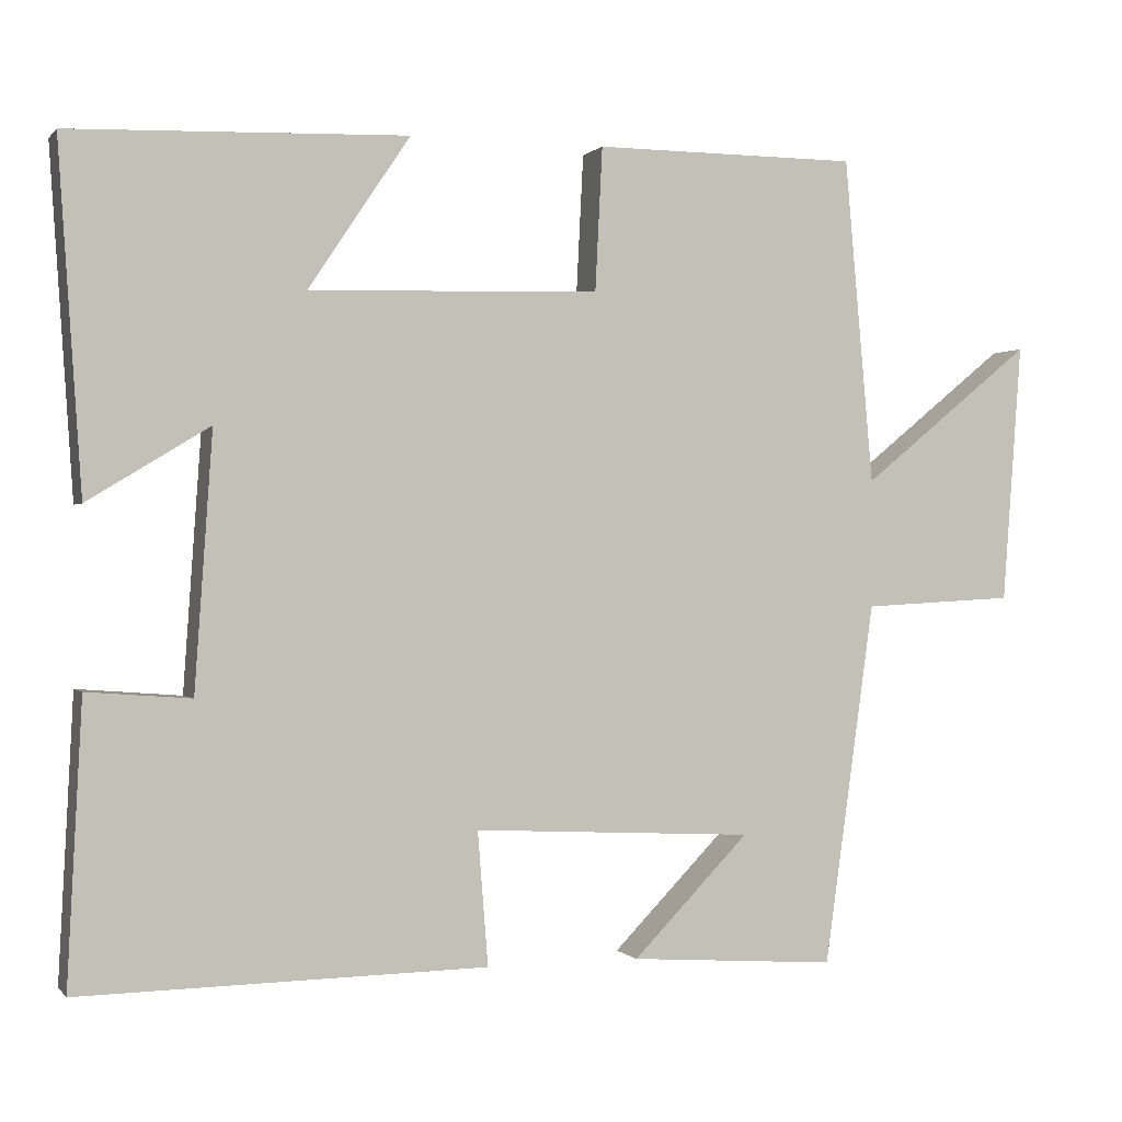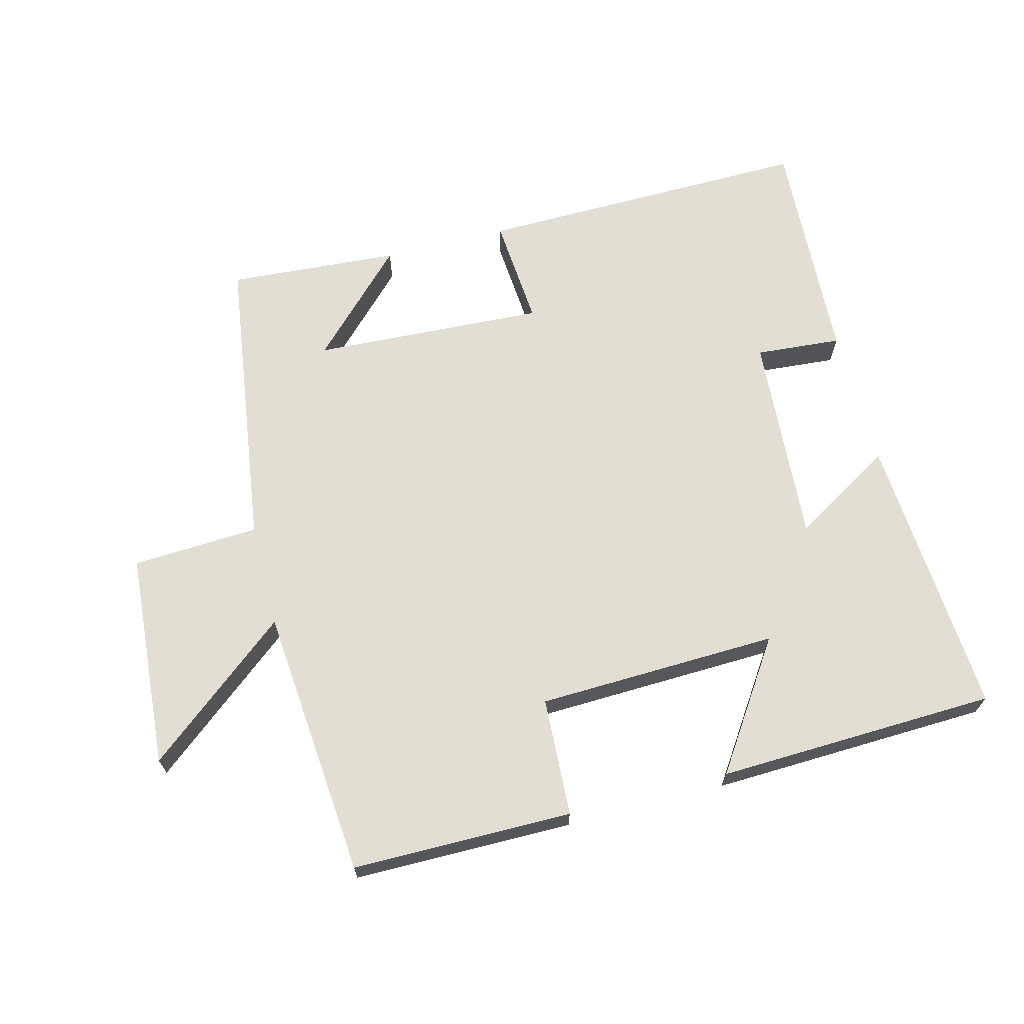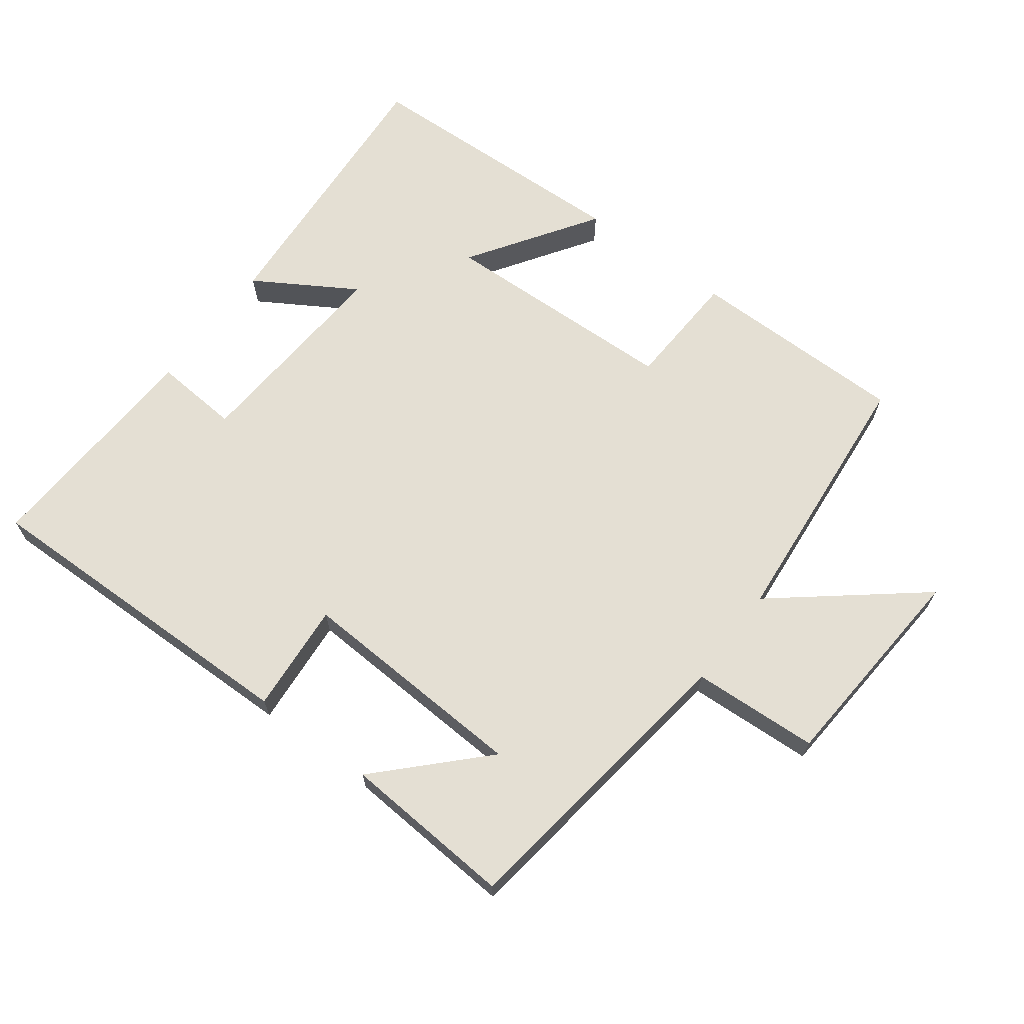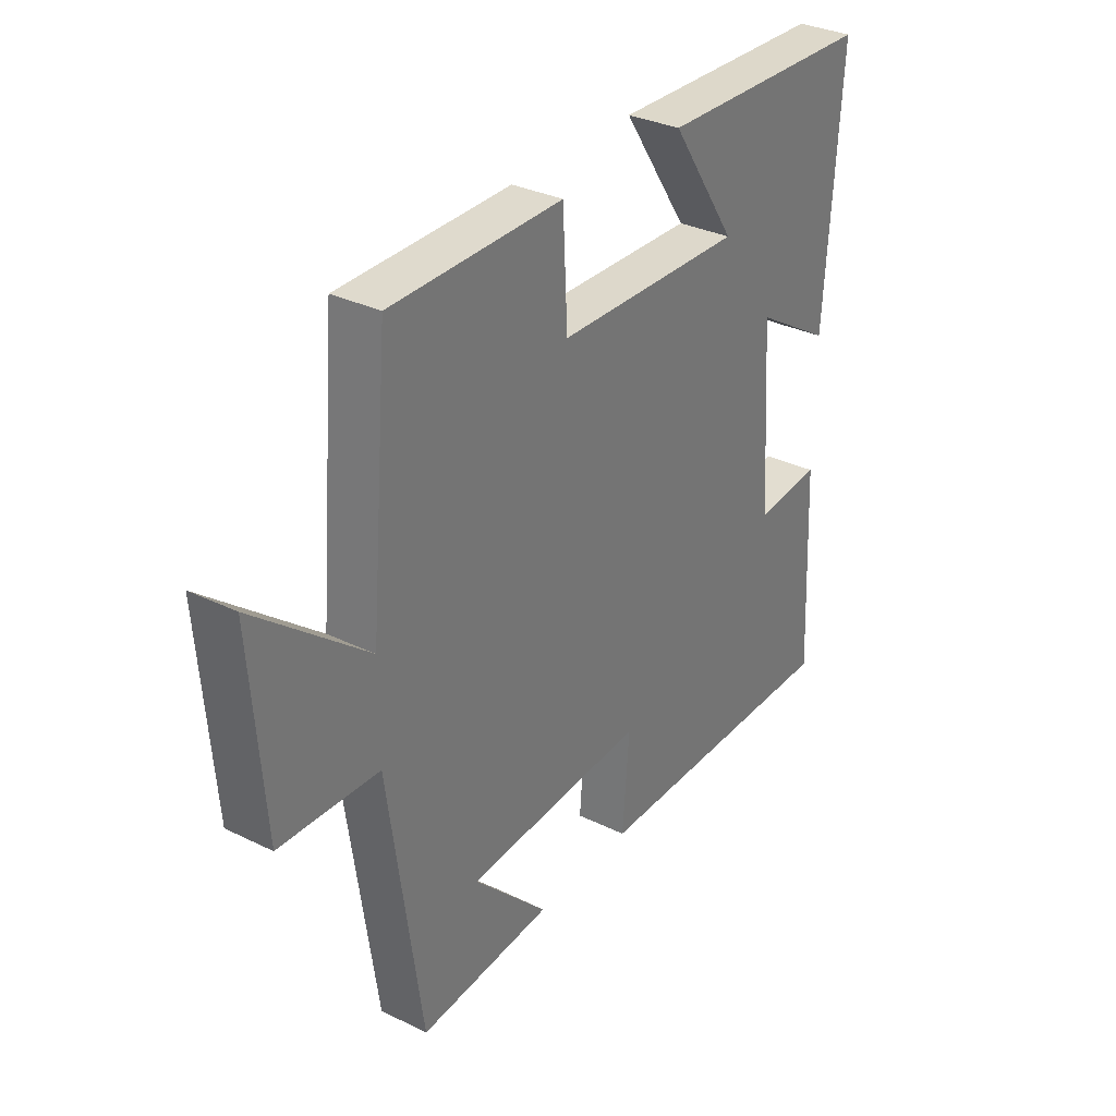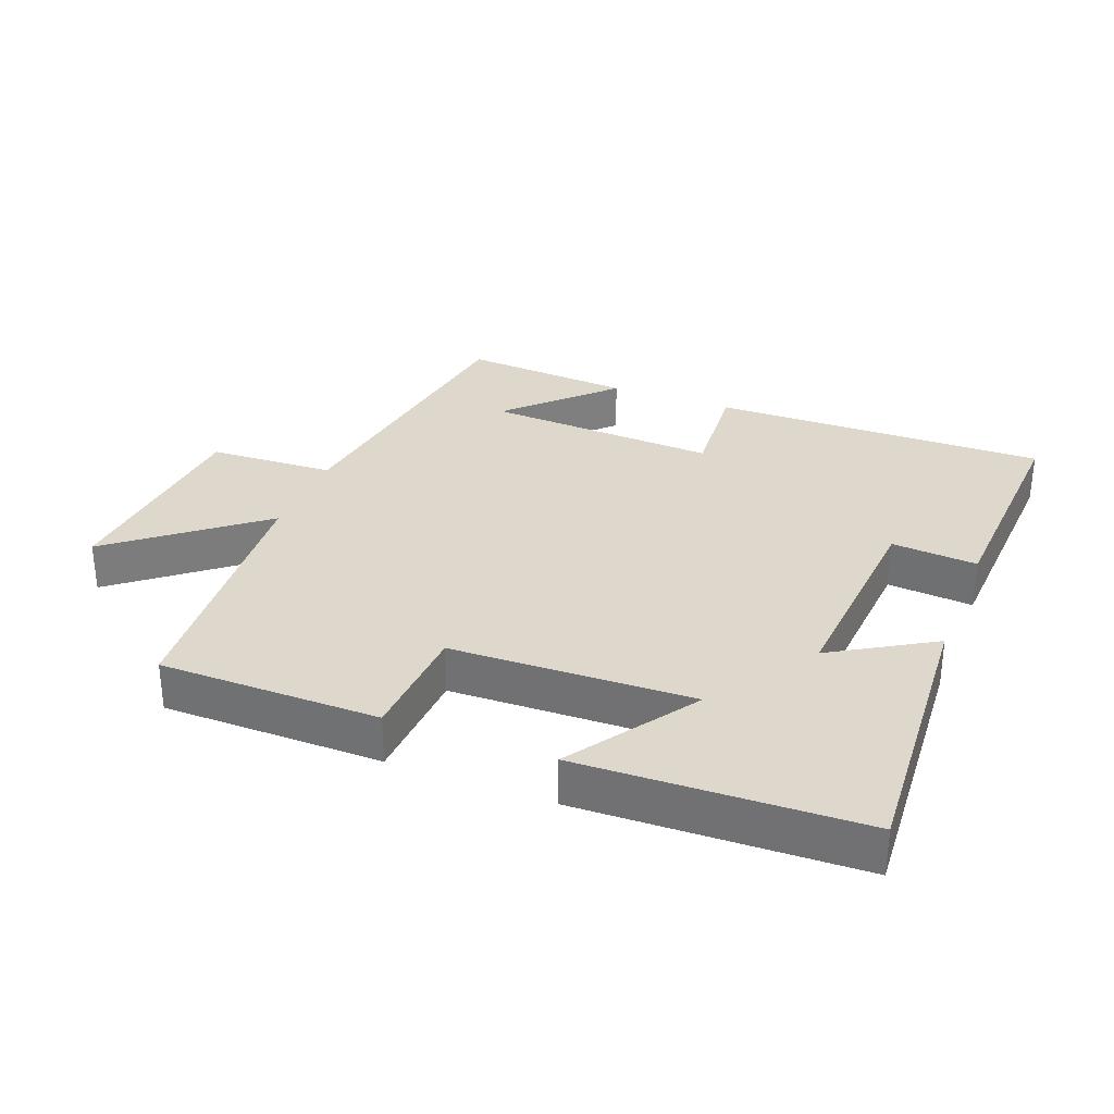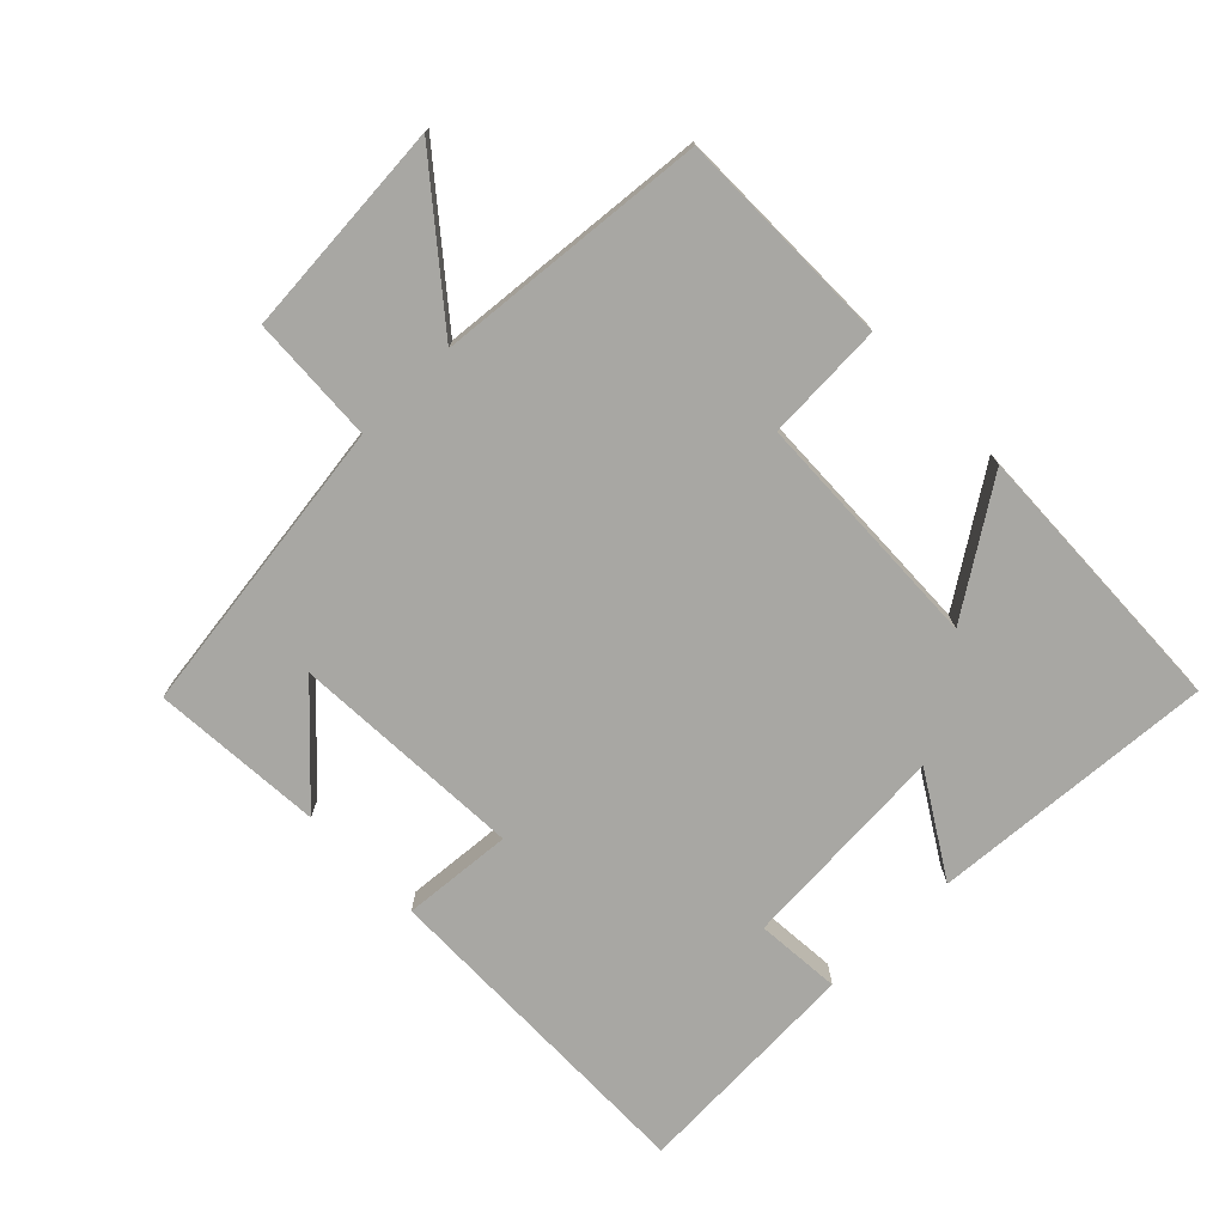
<metadata>
{"format":"obj","ext":"obj","renderer":"f3d","projection":"perspective","resolution":1024,"background":"white","views":[{"elev":-0.0,"azim":160.9,"up":"+Z"},{"elev":67.3,"azim":-14.4,"up":"+Y"},{"elev":66.7,"azim":-143.2,"up":"+Y"},{"elev":32.5,"azim":-55.8,"up":"+Z"},{"elev":31.1,"azim":21.5,"up":"+Y"},{"elev":-74.5,"azim":-45.7,"up":"+Y"}]}
</metadata>
<code>
v -0.464 0.07 0.499
v -0.134 0.07 0.5
v -0.125 0.07 0.322
v 0.237 0.07 0.31
v 0.11 0.07 0.5
v 0.529 0.07 0.485
v 0.5 0.07 0.057
v 0.349 0.07 0.149
v 0.371 0.07 -0.169
v 0.5 0.07 -0.159
v 0.518 0.07 -0.508
v 0.013 0.07 -0.5
v 0.026 0.07 -0.334
v -0.324 0.07 -0.352
v -0.179 0.07 -0.5
v -0.437 0.07 -0.518
v -0.5 0.07 -0.067
v -0.69 0.07 -0.057
v -0.714 0.07 0.267
v -0.5 0.07 0.093
v -0.464 0 0.499
v -0.134 0 0.5
v -0.125 0 0.322
v 0.237 0 0.31
v 0.11 0 0.5
v 0.529 0 0.485
v 0.5 0 0.057
v 0.349 0 0.149
v 0.371 0 -0.169
v 0.5 0 -0.159
v 0.518 0 -0.508
v 0.013 0 -0.5
v 0.026 0 -0.334
v -0.324 0 -0.352
v -0.179 0 -0.5
v -0.437 0 -0.518
v -0.5 0 -0.067
v -0.69 0 -0.057
v -0.714 0 0.267
v -0.5 0 0.093
f 17 18 19 20
f 1 2 3
f 20 1 3
f 17 20 3
f 14 15 16
f 14 16 17 3
f 11 12 13
f 10 11 13
f 9 10 13
f 14 3 4
f 13 14 4
f 9 13 4
f 8 9 4
f 6 7 8
f 5 6 8
f 4 5 8
f 40 39 38 37
f 23 22 21
f 23 21 40
f 23 40 37
f 36 35 34
f 23 37 36 34
f 33 32 31
f 33 31 30
f 33 30 29
f 24 23 34
f 24 34 33
f 24 33 29
f 24 29 28
f 28 27 26
f 28 26 25
f 28 25 24
f 1 21 22 2
f 2 22 23 3
f 3 23 24 4
f 4 24 25 5
f 5 25 26 6
f 6 26 27 7
f 7 27 28 8
f 8 28 29 9
f 9 29 30 10
f 10 30 31 11
f 11 31 32 12
f 12 32 33 13
f 13 33 34 14
f 14 34 35 15
f 15 35 36 16
f 16 36 37 17
f 17 37 38 18
f 18 38 39 19
f 19 39 40 20
f 20 40 21 1

</code>
